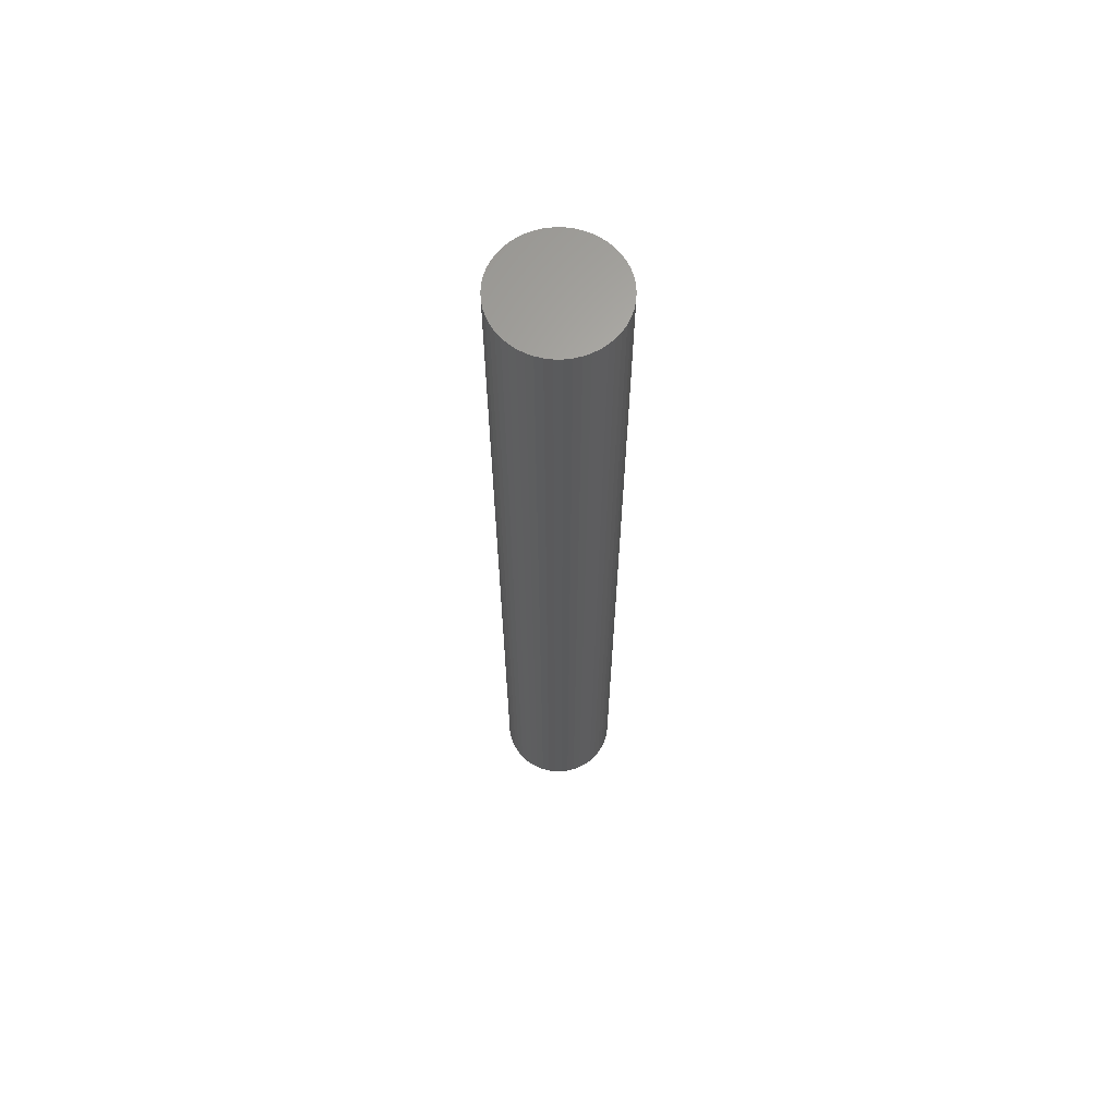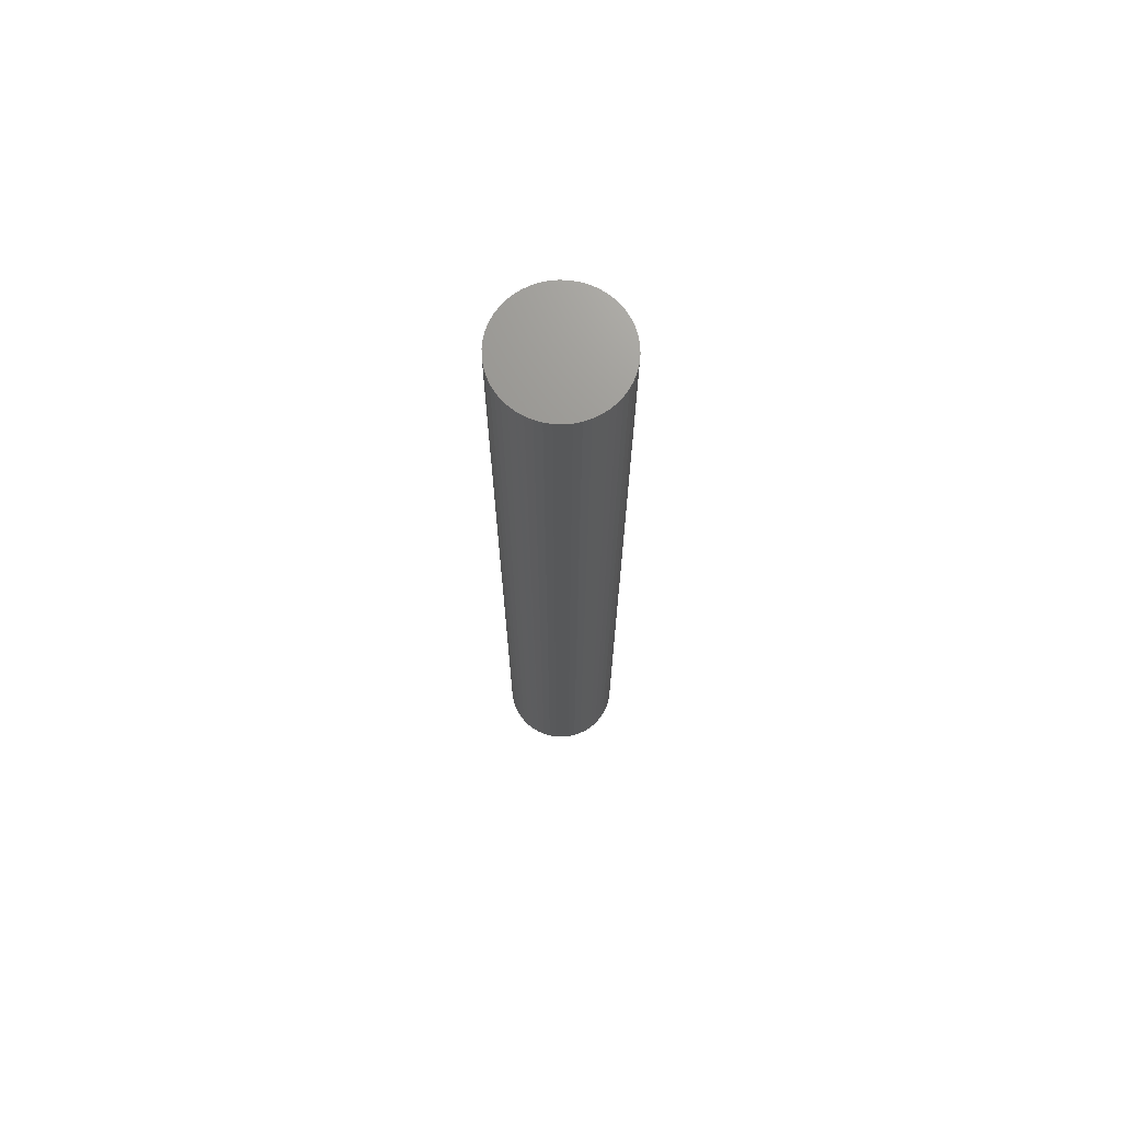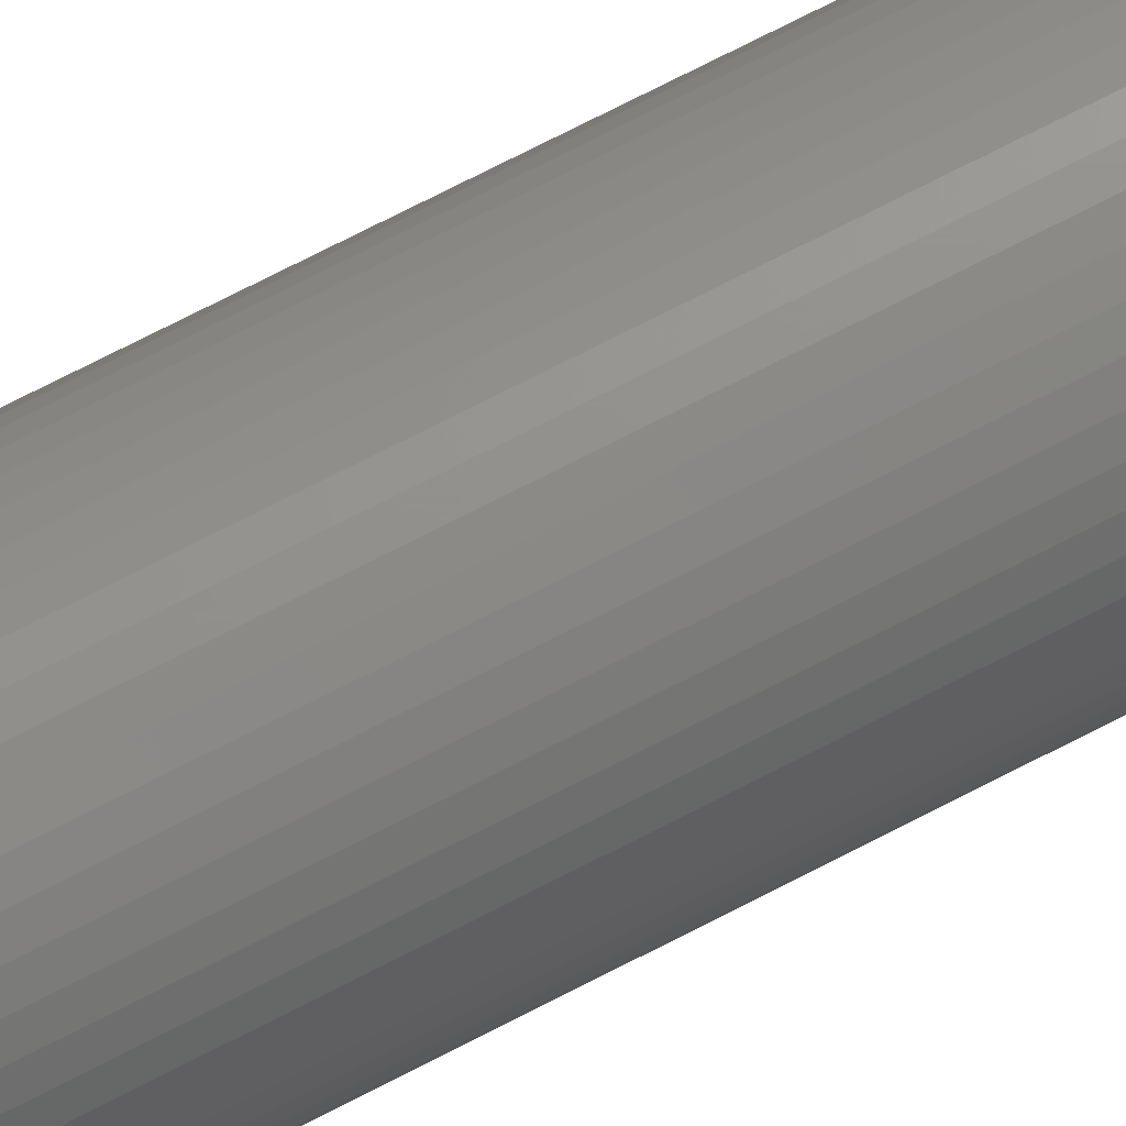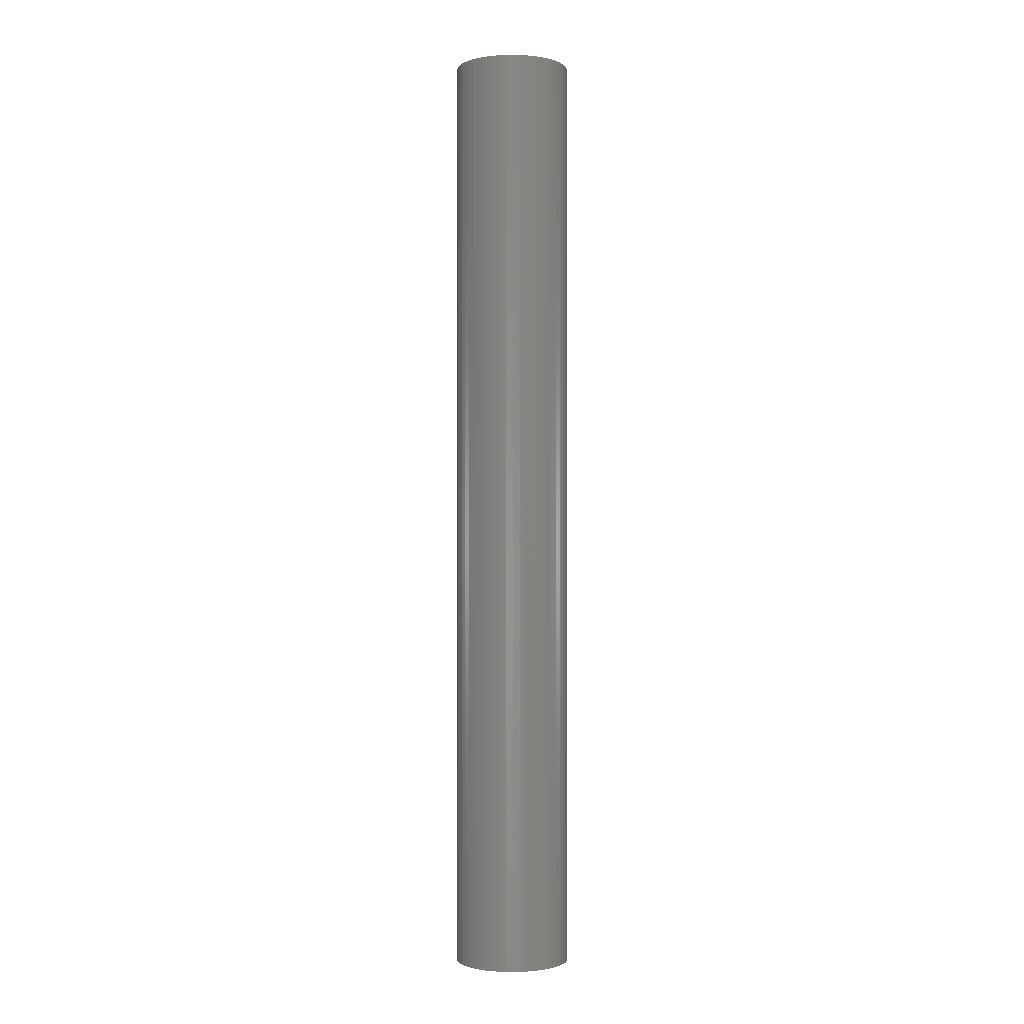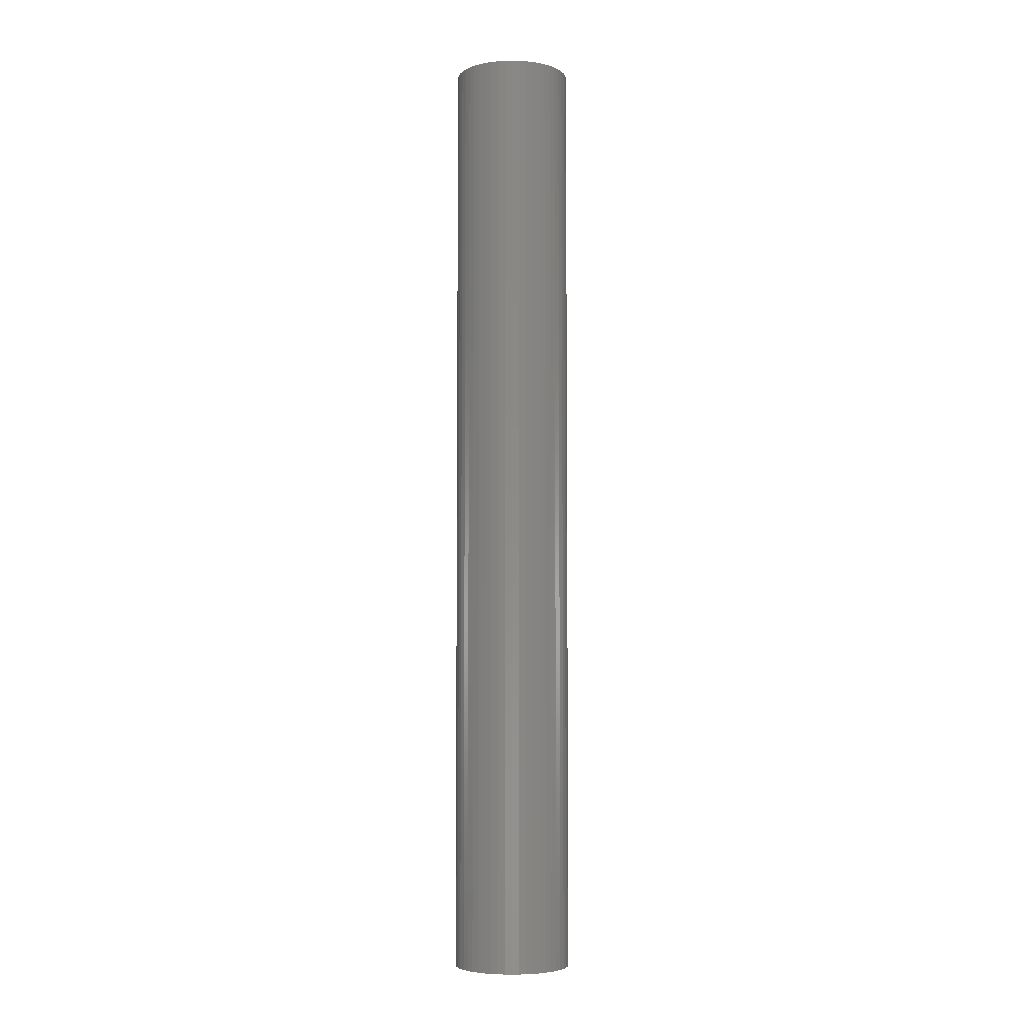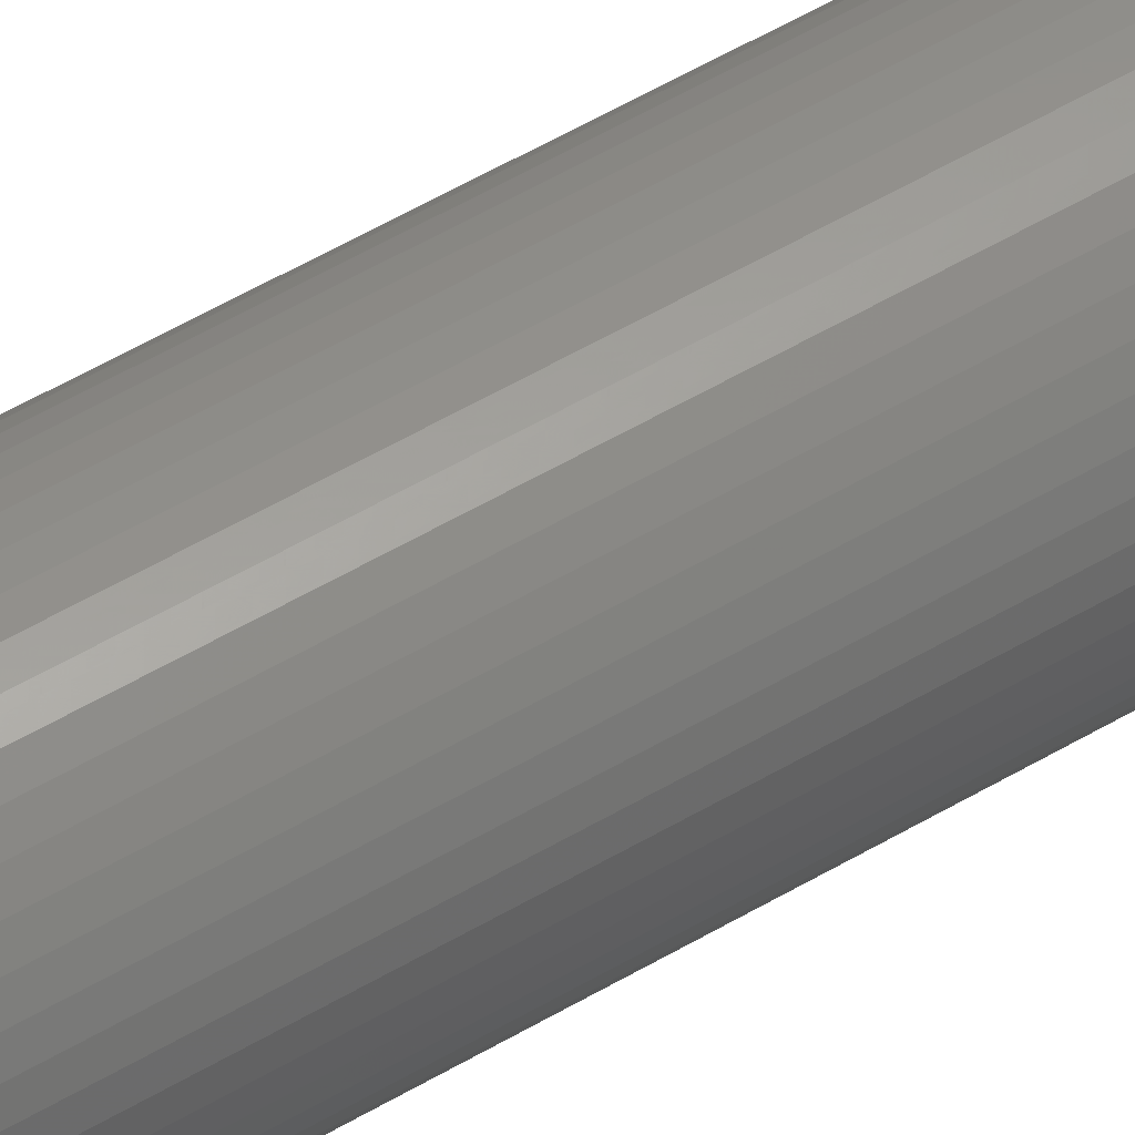
<metadata>
{"format":"stl","ext":"stl","renderer":"f3d","projection":"perspective","resolution":1024,"background":"white","views":[{"elev":65.0,"azim":-165.4,"up":"+Z"},{"elev":70.9,"azim":146.3,"up":"+Z"},{"elev":72.0,"azim":-117.4,"up":"+Y"},{"elev":-1.3,"azim":-62.1,"up":"+Z"},{"elev":-5.1,"azim":-68.3,"up":"+Z"},{"elev":53.9,"azim":57.7,"up":"+Y"}]}
</metadata>
<code>
# stl→obj: 100 verts, 196 faces
v 3.35 0 27
v 3.324 0.4199 -27
v 3.324 0.4199 27
v 3.35 0 -27
v 0.2103 3.343 -27
v -0.2103 3.343 27
v 0.2103 3.343 27
v -0.2103 3.343 -27
v 3.324 -0.4199 27
v 3.245 0.8331 27
v 3.245 -0.8331 27
v 3.115 1.233 27
v 3.115 -1.233 27
v 2.936 1.614 27
v 2.936 -1.614 27
v 2.71 1.969 27
v 2.71 -1.969 27
v 2.442 2.293 27
v 2.442 -2.293 27
v 2.135 2.581 27
v 2.135 -2.581 27
v 1.795 2.829 27
v 1.795 -2.829 27
v 1.426 3.031 27
v 1.426 -3.031 27
v 1.035 3.186 27
v 1.035 -3.186 27
v 0.6277 3.291 27
v 0.6277 -3.291 27
v 0.2103 -3.343 27
v -0.2103 -3.343 27
v -0.6277 3.291 27
v -0.6277 -3.291 27
v -1.035 3.186 27
v -1.035 -3.186 27
v -1.426 3.031 27
v -1.426 -3.031 27
v -1.795 2.829 27
v -1.795 -2.829 27
v -2.135 2.581 27
v -2.135 -2.581 27
v -2.442 2.293 27
v -2.442 -2.293 27
v -2.71 1.969 27
v -2.71 -1.969 27
v -2.936 1.614 27
v -2.936 -1.614 27
v -3.115 1.233 27
v -3.115 -1.233 27
v -3.245 0.8331 27
v -3.245 -0.8331 27
v -3.324 0.4199 27
v -3.324 -0.4199 27
v -3.35 0 27
v 2.71 -1.969 -27
v 2.442 -2.293 -27
v 3.324 -0.4199 -27
v 3.245 -0.8331 -27
v 3.245 0.8331 -27
v 3.115 -1.233 -27
v 3.115 1.233 -27
v 2.936 -1.614 -27
v 2.936 1.614 -27
v 2.71 1.969 -27
v 2.442 2.293 -27
v 2.135 -2.581 -27
v 2.135 2.581 -27
v 1.795 -2.829 -27
v 1.795 2.829 -27
v 1.426 -3.031 -27
v 1.426 3.031 -27
v 1.035 -3.186 -27
v 1.035 3.186 -27
v 0.6277 -3.291 -27
v 0.6277 3.291 -27
v 0.2103 -3.343 -27
v -0.2103 -3.343 -27
v -0.6277 -3.291 -27
v -0.6277 3.291 -27
v -1.035 -3.186 -27
v -1.035 3.186 -27
v -1.426 -3.031 -27
v -1.426 3.031 -27
v -1.795 -2.829 -27
v -1.795 2.829 -27
v -2.135 -2.581 -27
v -2.135 2.581 -27
v -2.442 -2.293 -27
v -2.442 2.293 -27
v -2.71 -1.969 -27
v -2.71 1.969 -27
v -2.936 -1.614 -27
v -2.936 1.614 -27
v -3.115 -1.233 -27
v -3.115 1.233 -27
v -3.245 -0.8331 -27
v -3.245 0.8331 -27
v -3.324 -0.4199 -27
v -3.324 0.4199 -27
v -3.35 0 -27
f 1 2 3
f 2 1 4
f 5 6 7
f 6 5 8
f 3 9 1
f 10 9 3
f 10 11 9
f 12 11 10
f 12 13 11
f 14 13 12
f 14 15 13
f 16 15 14
f 16 17 15
f 18 17 16
f 18 19 17
f 20 19 18
f 20 21 19
f 22 21 20
f 22 23 21
f 24 23 22
f 24 25 23
f 26 25 24
f 26 27 25
f 28 27 26
f 28 29 27
f 7 29 28
f 7 30 29
f 6 30 7
f 6 31 30
f 32 31 6
f 32 33 31
f 34 33 32
f 34 35 33
f 36 35 34
f 36 37 35
f 38 37 36
f 38 39 37
f 40 39 38
f 40 41 39
f 42 41 40
f 42 43 41
f 44 43 42
f 44 45 43
f 46 45 44
f 46 47 45
f 48 47 46
f 48 49 47
f 50 49 48
f 50 51 49
f 52 51 50
f 52 53 51
f 53 52 54
f 19 55 17
f 55 19 56
f 57 2 4
f 58 2 57
f 58 59 2
f 60 59 58
f 60 61 59
f 62 61 60
f 62 63 61
f 55 63 62
f 55 64 63
f 56 64 55
f 56 65 64
f 66 65 56
f 66 67 65
f 68 67 66
f 68 69 67
f 70 69 68
f 70 71 69
f 72 71 70
f 72 73 71
f 74 73 72
f 74 75 73
f 76 75 74
f 76 5 75
f 77 5 76
f 77 8 5
f 78 8 77
f 78 79 8
f 80 79 78
f 80 81 79
f 82 81 80
f 82 83 81
f 84 83 82
f 84 85 83
f 86 85 84
f 86 87 85
f 88 87 86
f 88 89 87
f 90 89 88
f 90 91 89
f 92 91 90
f 92 93 91
f 94 93 92
f 94 95 93
f 96 95 94
f 96 97 95
f 98 97 96
f 98 99 97
f 99 98 100
f 87 42 40
f 42 87 89
f 81 36 34
f 36 81 83
f 12 63 14
f 63 12 61
f 71 26 24
f 26 71 73
f 67 22 20
f 22 67 69
f 95 46 93
f 46 95 48
f 79 34 32
f 34 79 81
f 76 29 30
f 29 76 74
f 11 57 9
f 57 11 58
f 10 61 12
f 61 10 59
f 3 59 10
f 59 3 2
f 65 20 18
f 20 65 67
f 14 64 16
f 64 14 63
f 73 28 26
f 28 73 75
f 91 42 89
f 42 91 44
f 97 48 95
f 48 97 50
f 100 52 99
f 52 100 54
f 83 38 36
f 38 83 85
f 8 32 6
f 32 8 79
f 9 4 1
f 4 9 57
f 92 49 94
f 49 92 47
f 98 54 100
f 54 98 53
f 77 30 31
f 30 77 76
f 70 23 25
f 23 70 68
f 16 65 18
f 65 16 64
f 75 7 28
f 7 75 5
f 69 24 22
f 24 69 71
f 93 44 91
f 44 93 46
f 99 50 97
f 50 99 52
f 85 40 38
f 40 85 87
f 15 60 13
f 60 15 62
f 82 35 37
f 35 82 80
f 88 45 90
f 45 88 43
f 94 51 96
f 51 94 49
f 66 19 21
f 19 66 56
f 72 25 27
f 25 72 70
f 74 27 29
f 27 74 72
f 17 62 15
f 62 17 55
f 13 58 11
f 58 13 60
f 78 31 33
f 31 78 77
f 86 39 41
f 39 86 84
f 88 41 43
f 41 88 86
f 96 53 98
f 53 96 51
f 68 21 23
f 21 68 66
f 84 37 39
f 37 84 82
f 80 33 35
f 33 80 78
f 90 47 92
f 47 90 45

</code>
